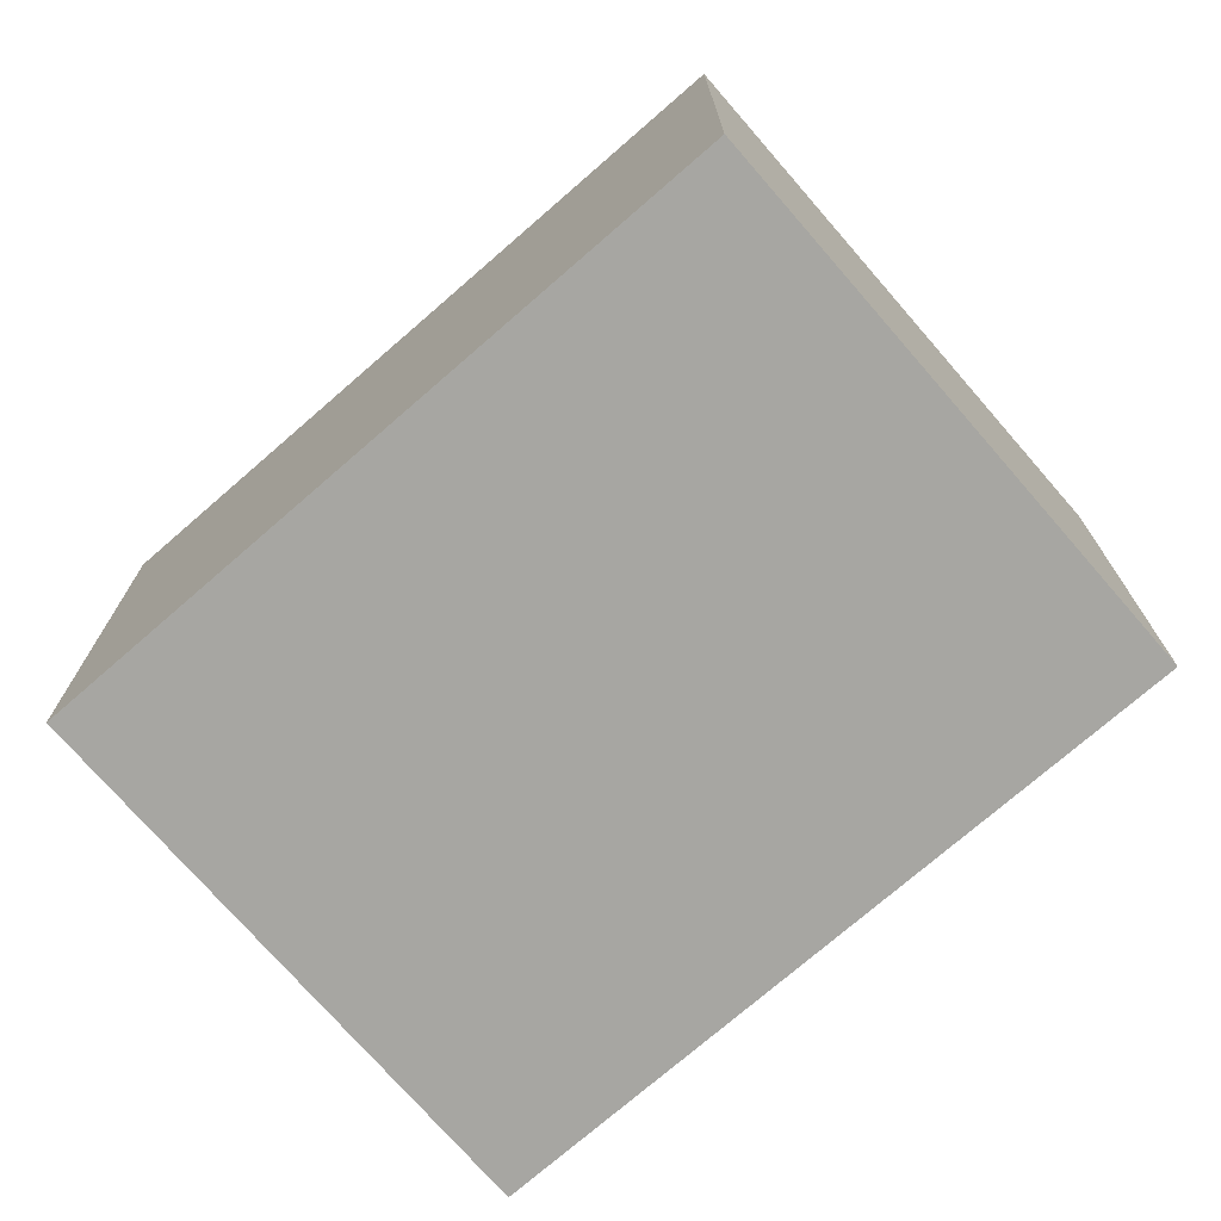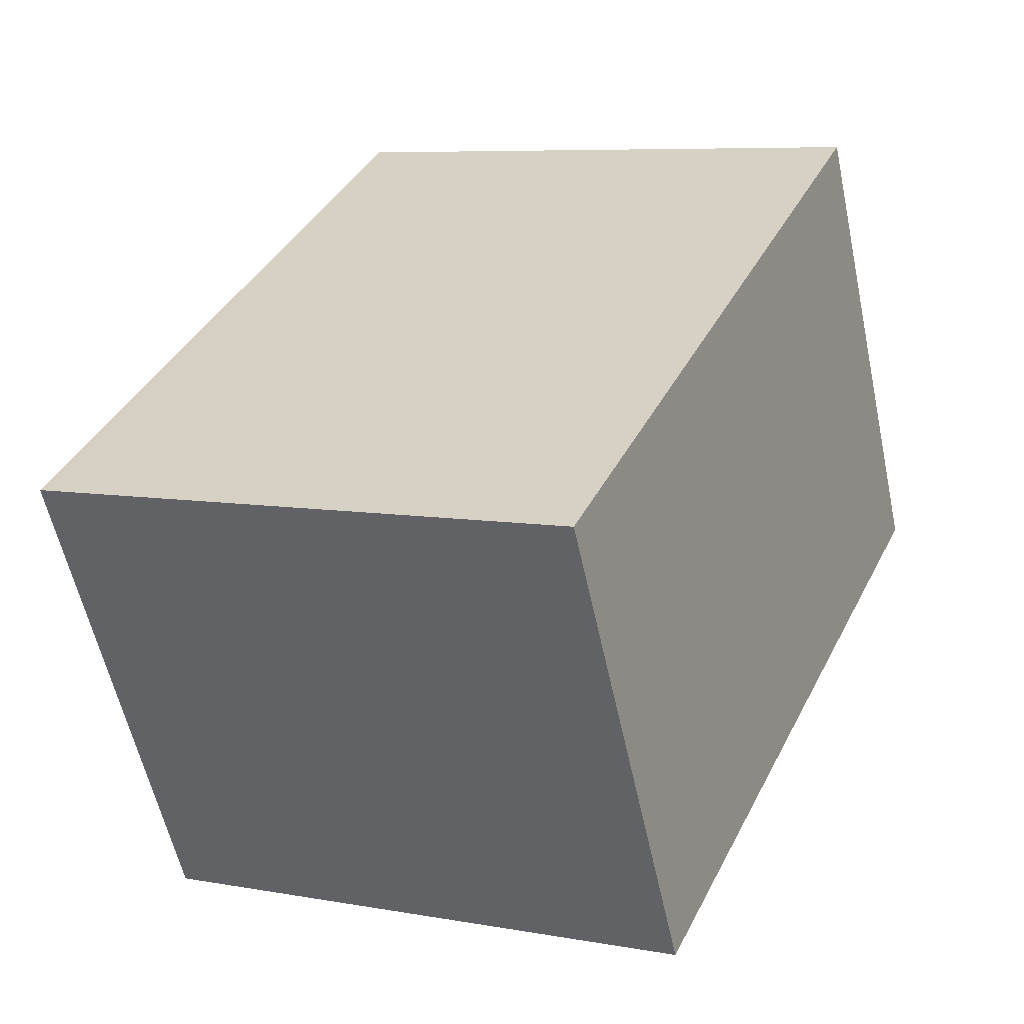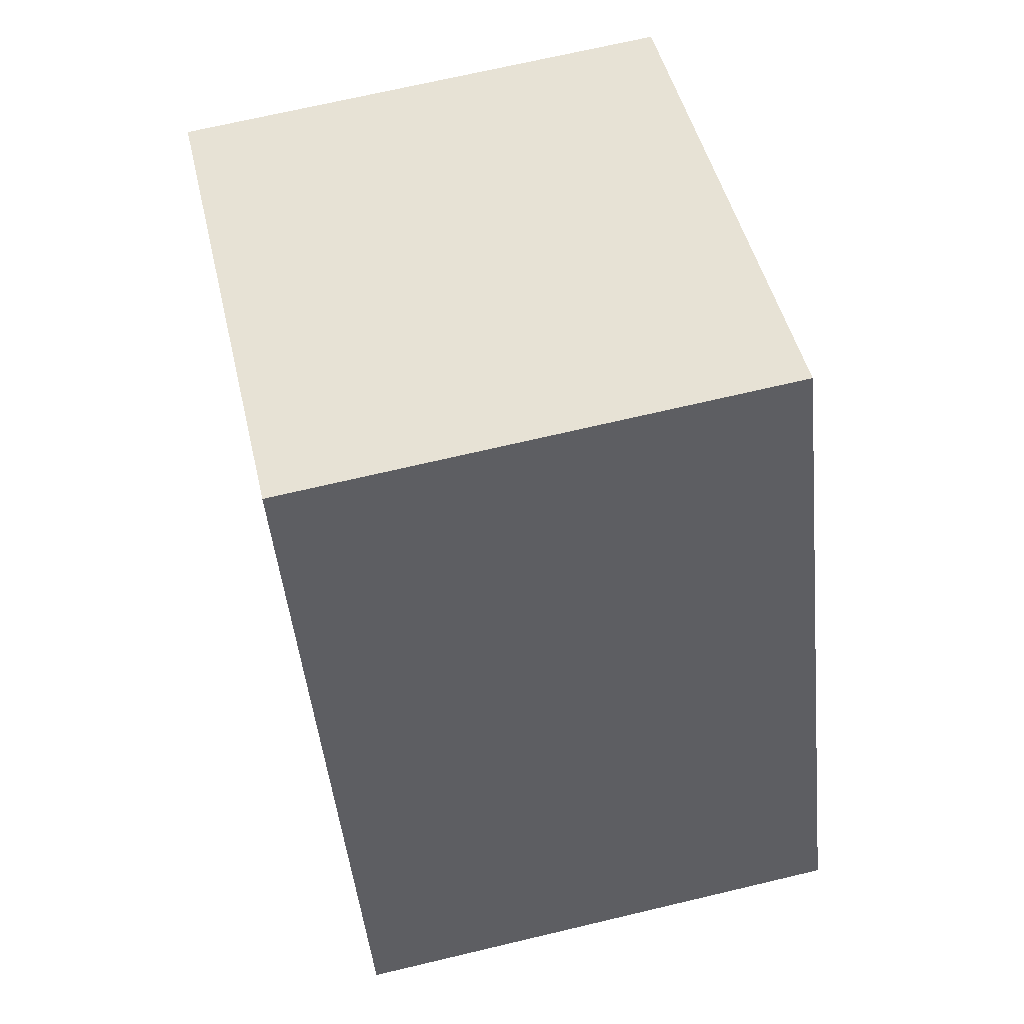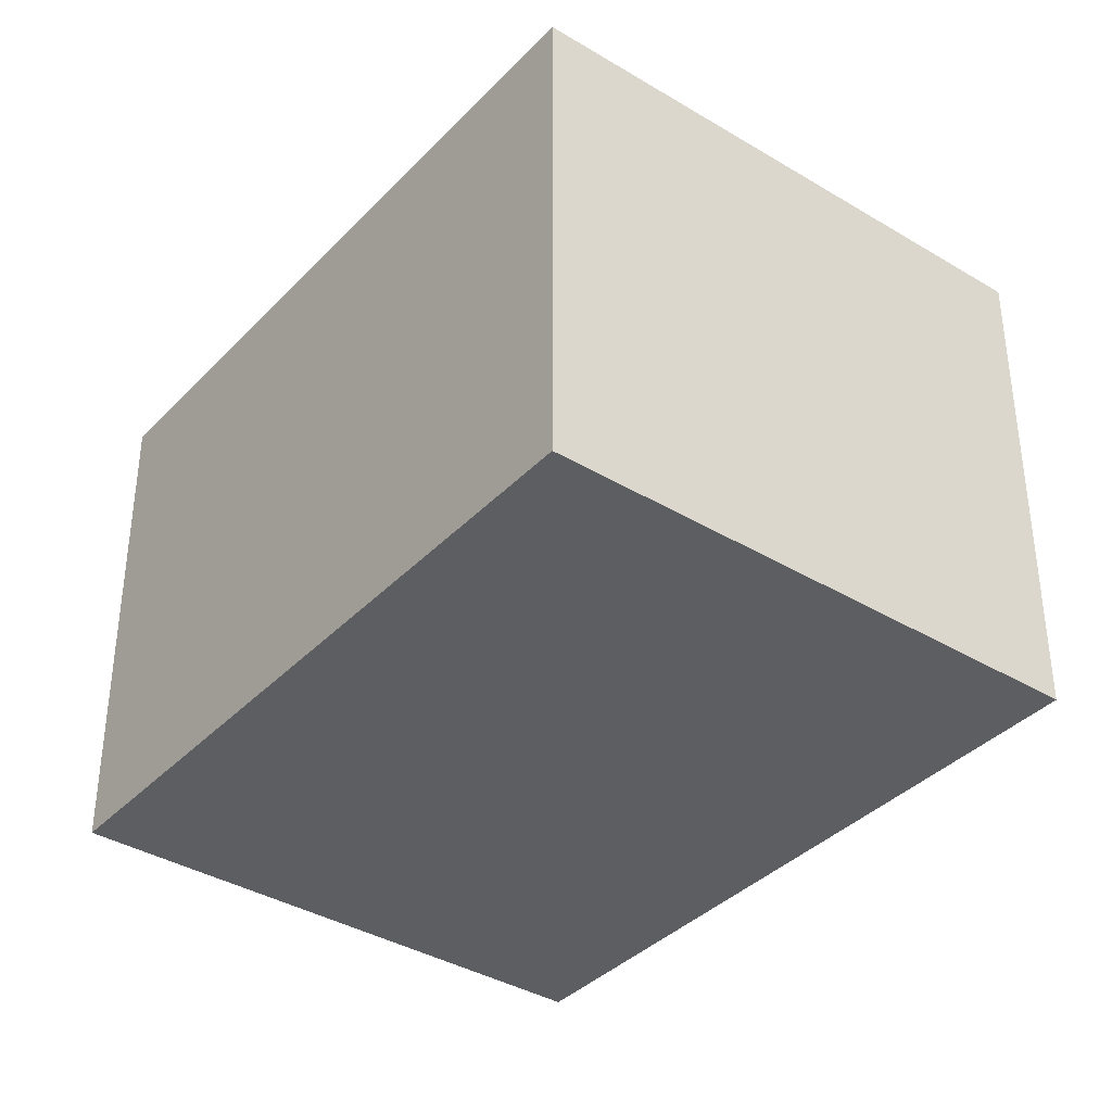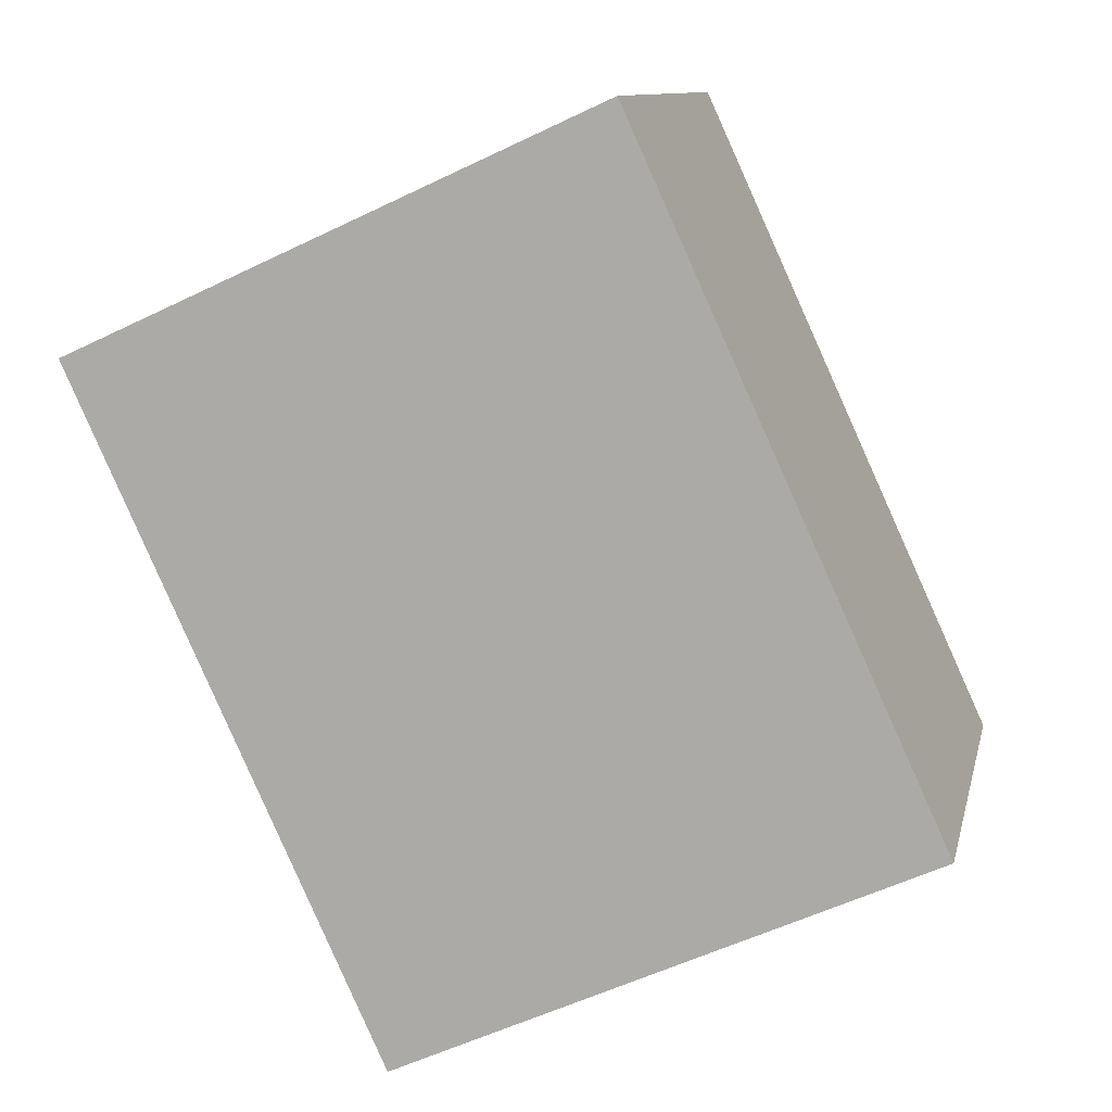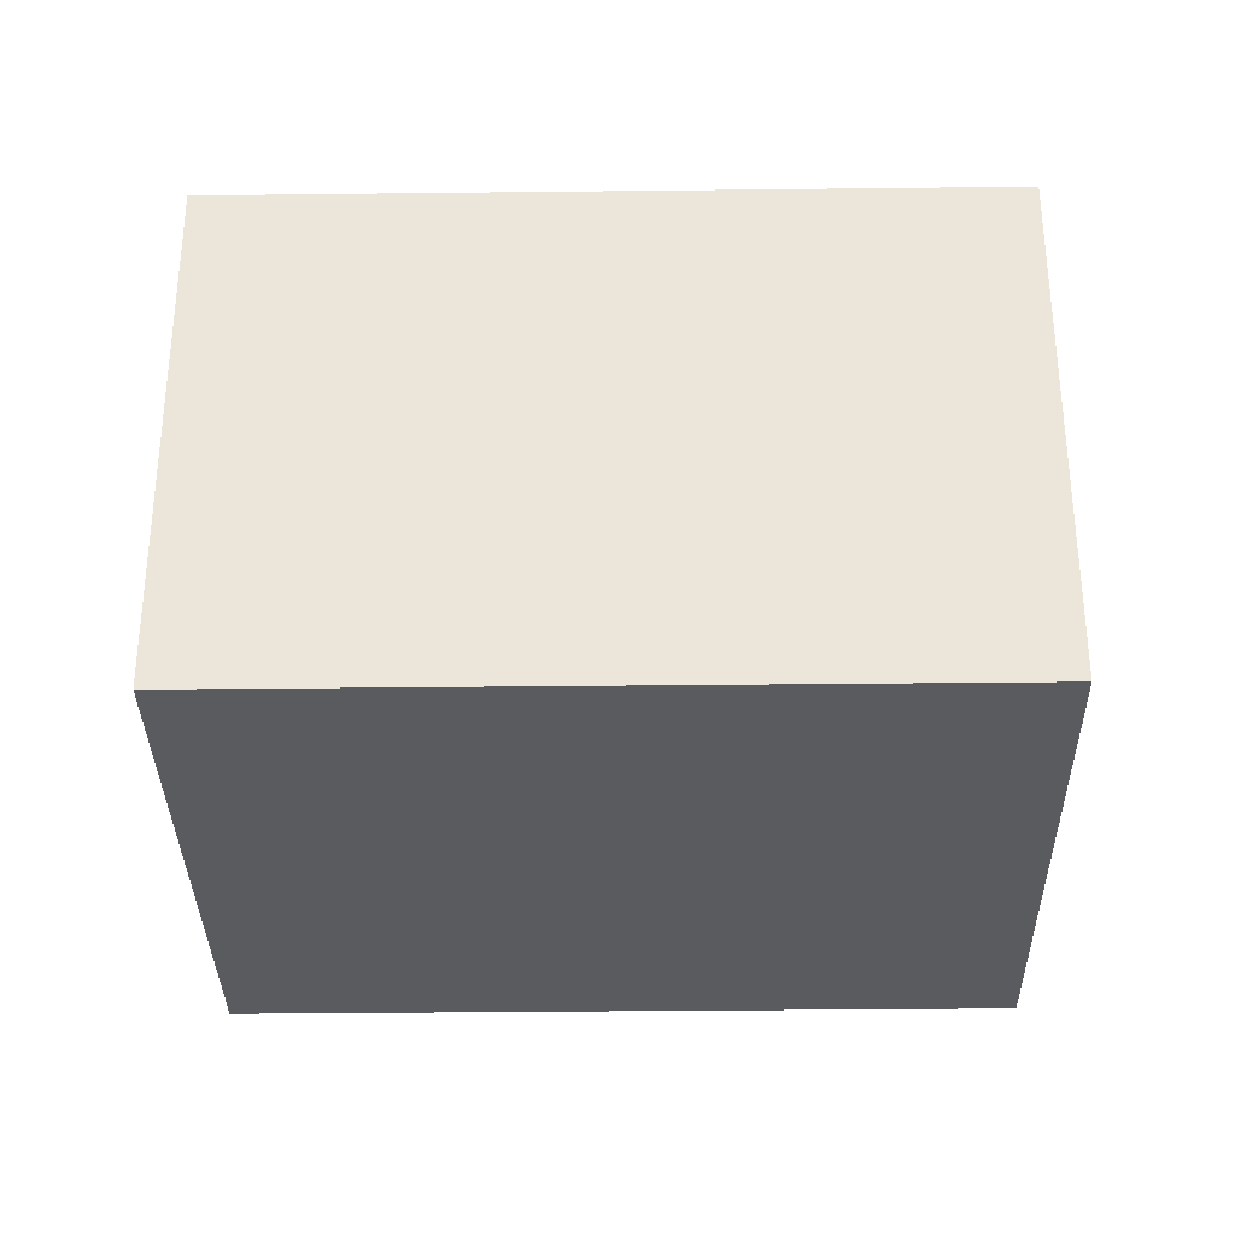
<metadata>
{"format":"obj","ext":"obj","renderer":"f3d","projection":"perspective","resolution":1024,"background":"white","views":[{"elev":-74.0,"azim":-73.6,"up":"+Y"},{"elev":-58.0,"azim":-167.9,"up":"+Z"},{"elev":68.8,"azim":76.6,"up":"+Z"},{"elev":-37.4,"azim":117.7,"up":"+Y"},{"elev":10.6,"azim":12.2,"up":"+Z"},{"elev":-33.3,"azim":66.3,"up":"+Y"}]}
</metadata>
<code>
v  0 11.63 7.12e-16
v  19.17 11.63 -9.918
v  7.08 11.63 -15.46
v  12.09 11.63 5.529
v  19.17 6.073e-16 -9.918
v  7.08 9.463e-16 -15.46
v  0 0 0
v  12.09 -3.386e-16 5.529
g defaultobject
f 1 2 3
f 2 1 4
f 5 3 2
f 3 5 6
f 6 1 3
f 1 6 7
f 7 4 1
f 4 7 8
f 8 2 4
f 2 8 5
f 5 7 6
f 7 5 8

</code>
